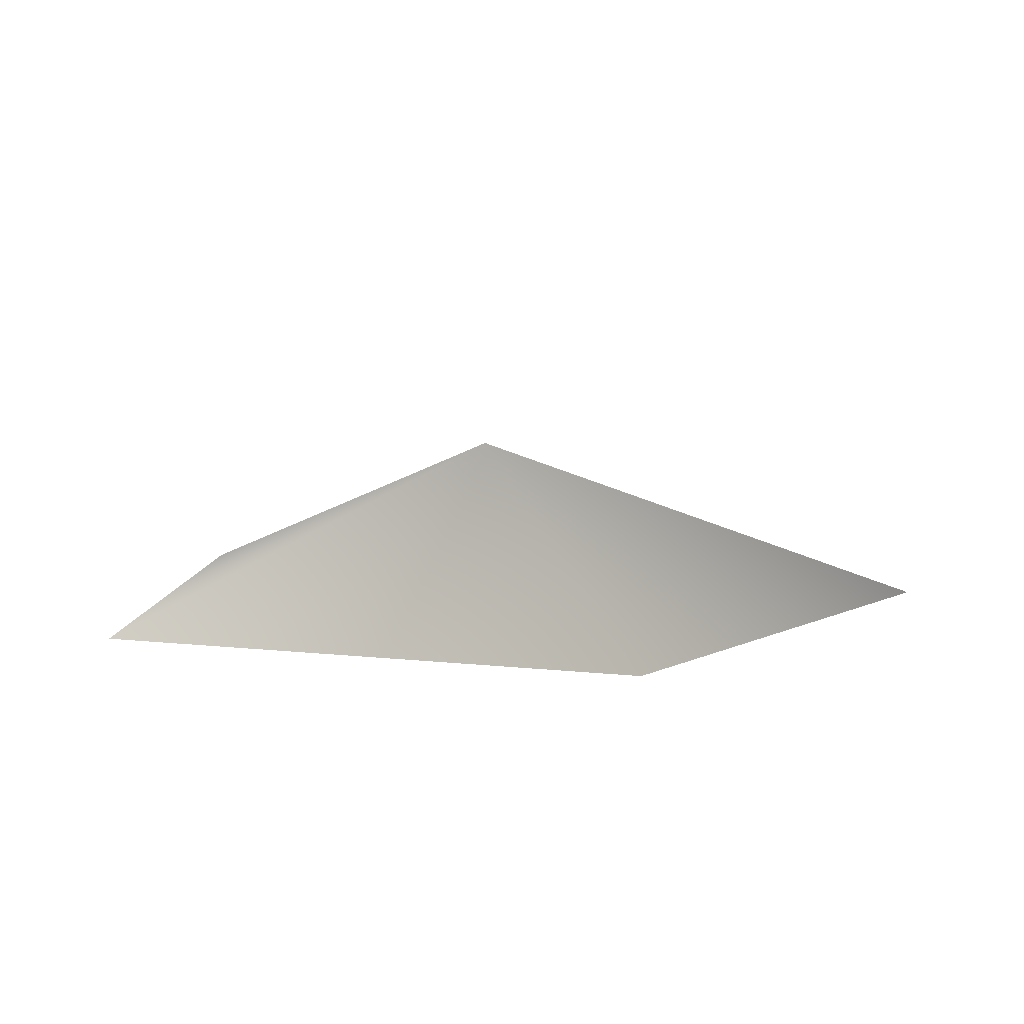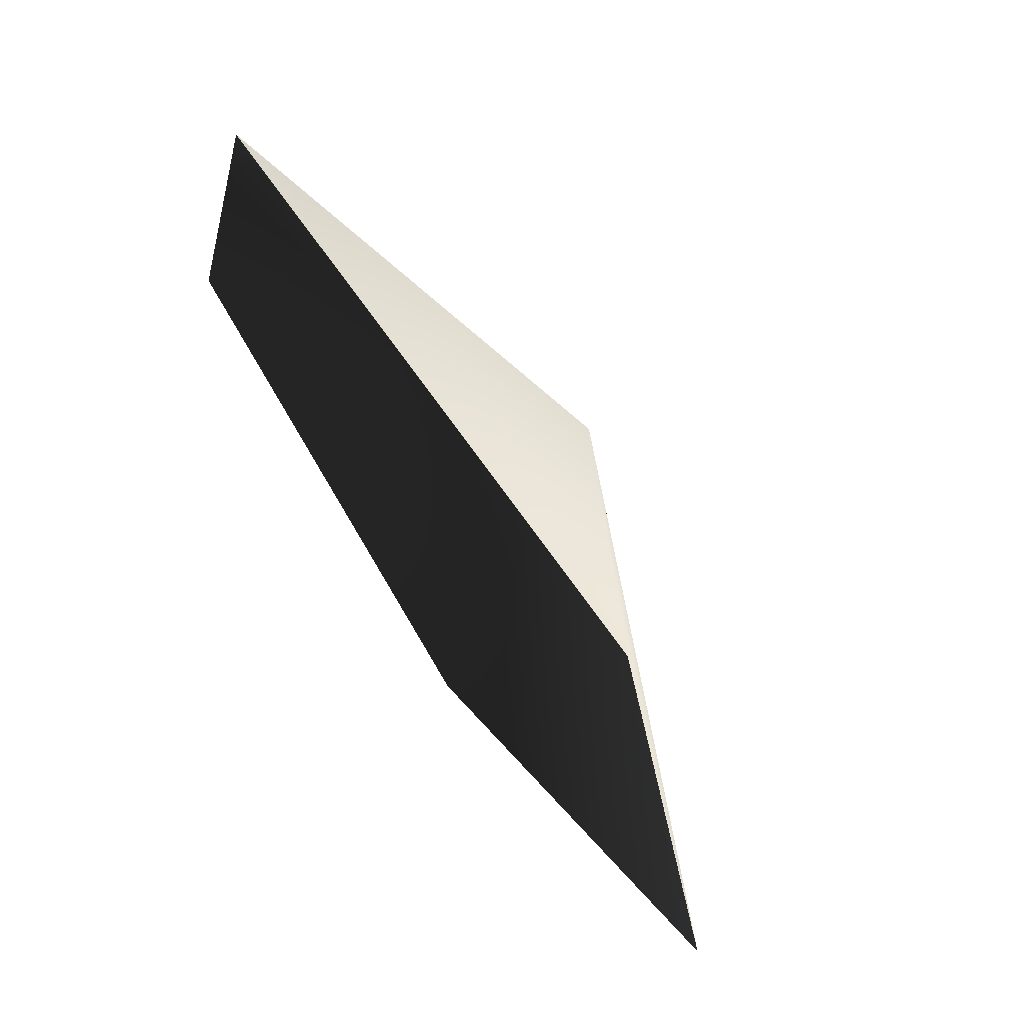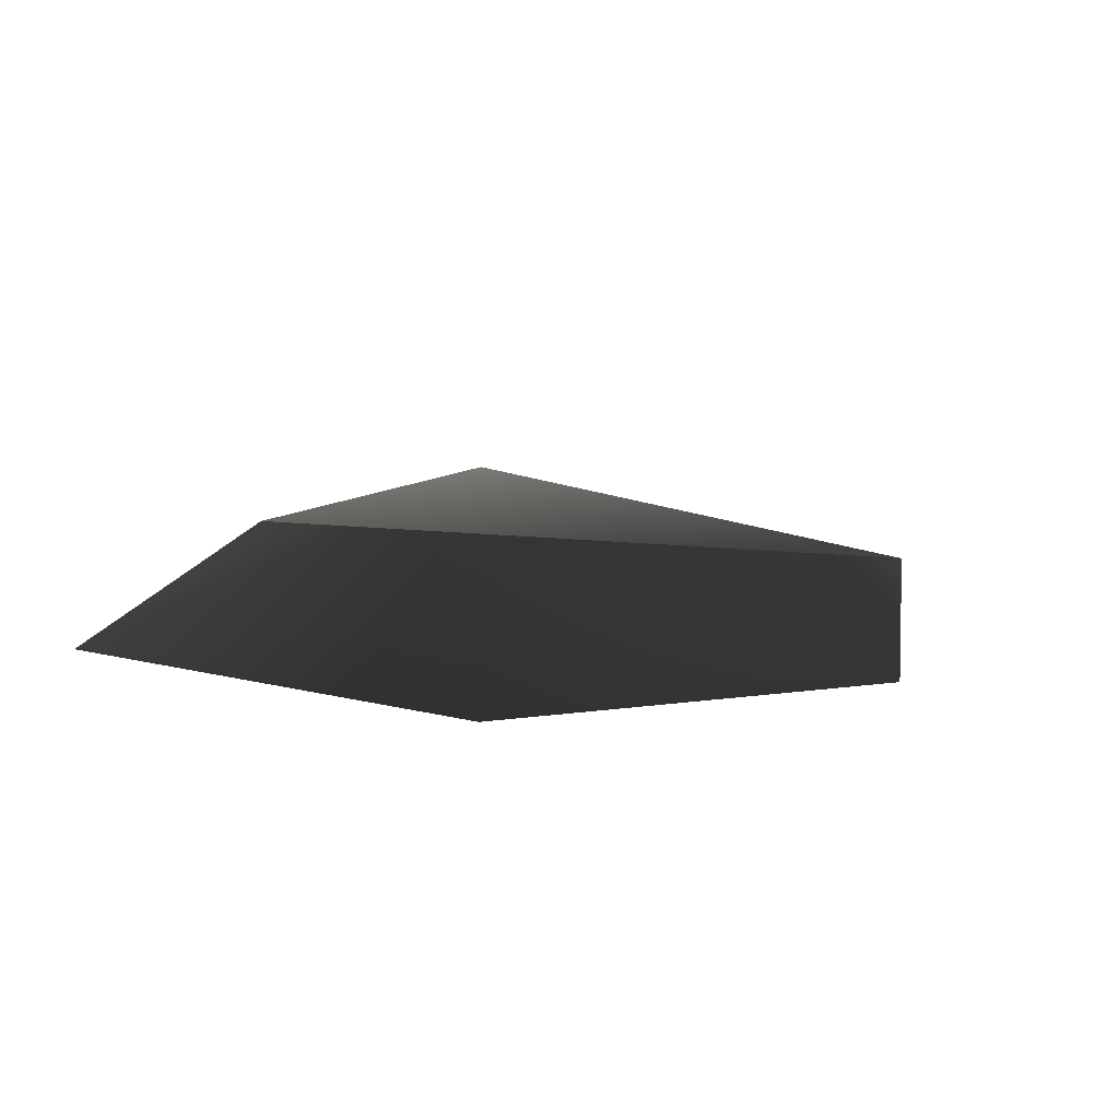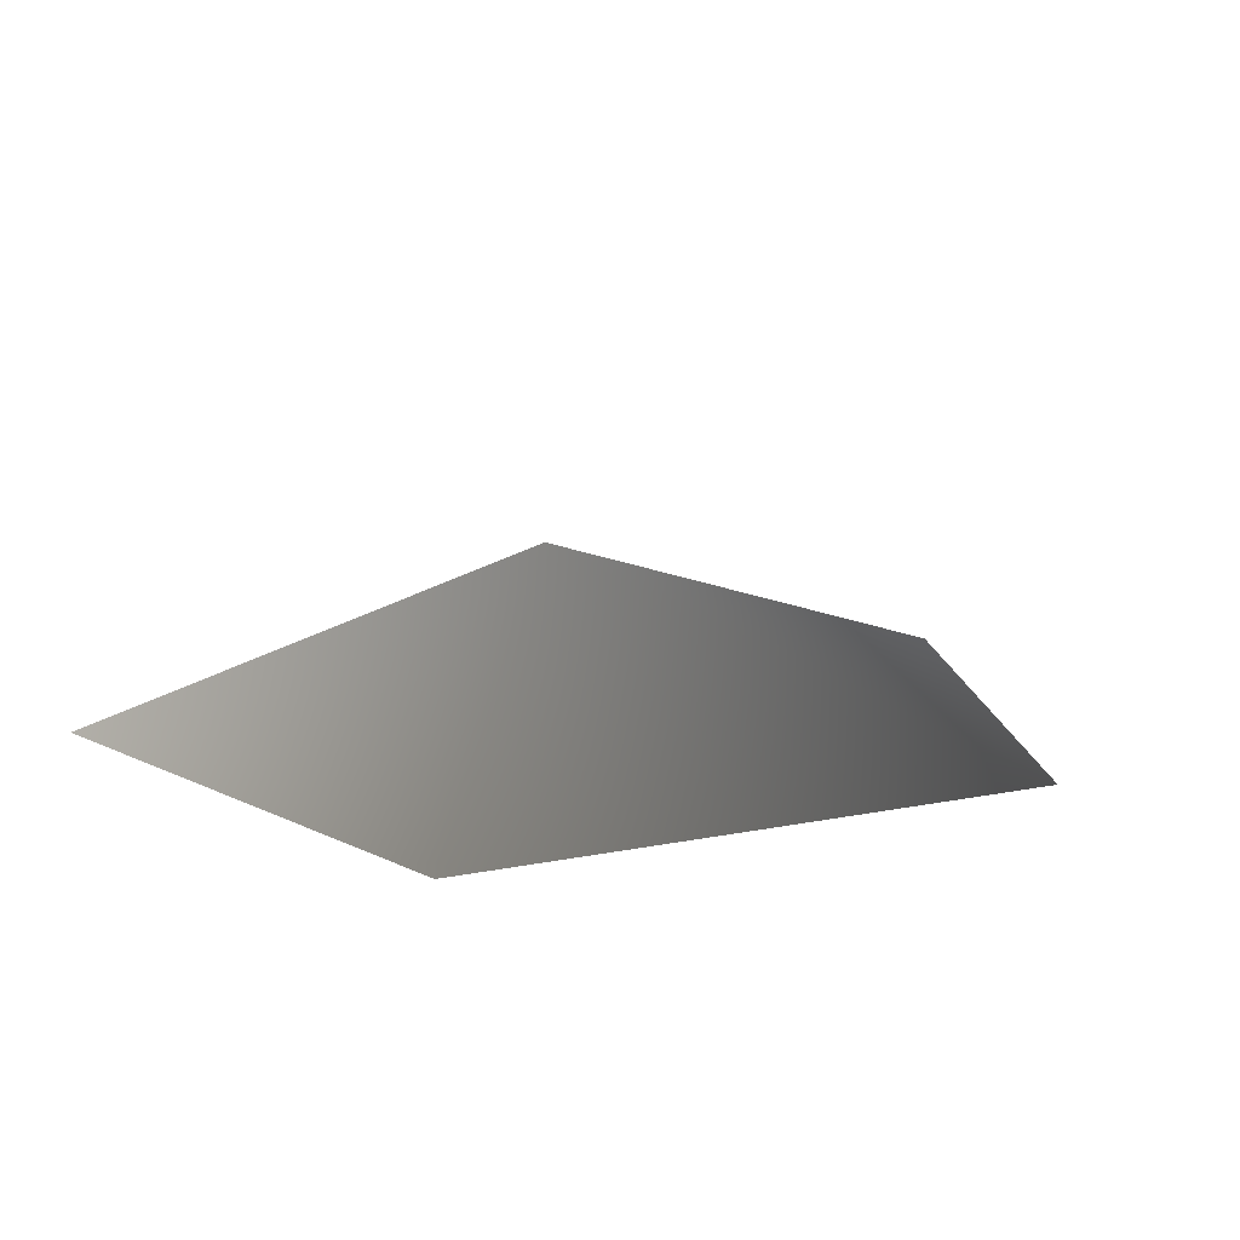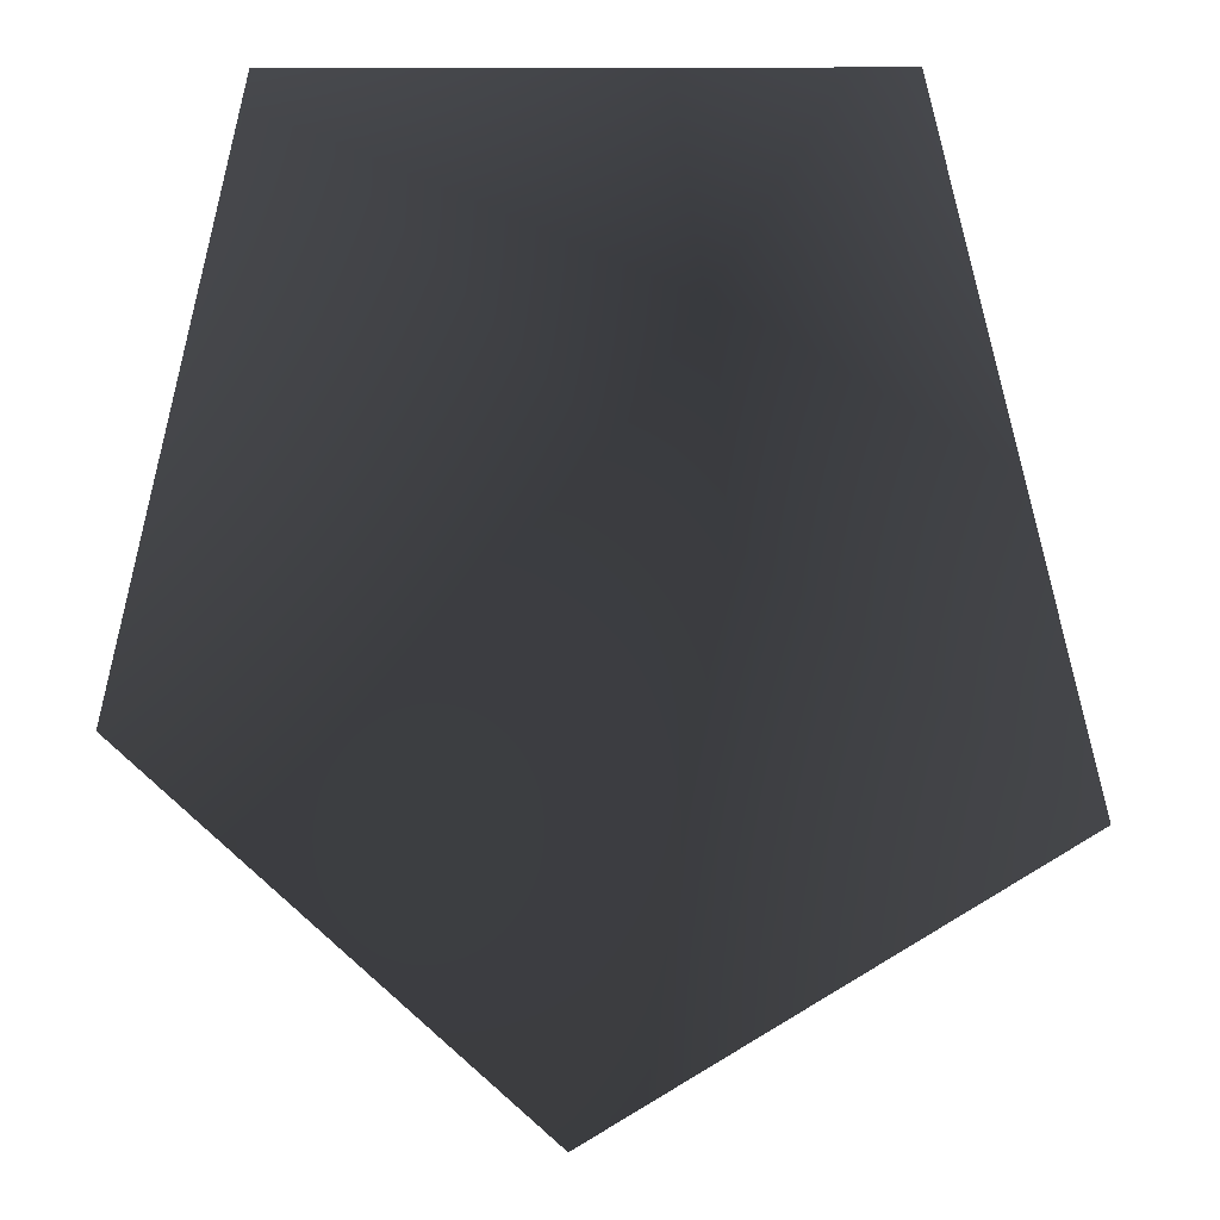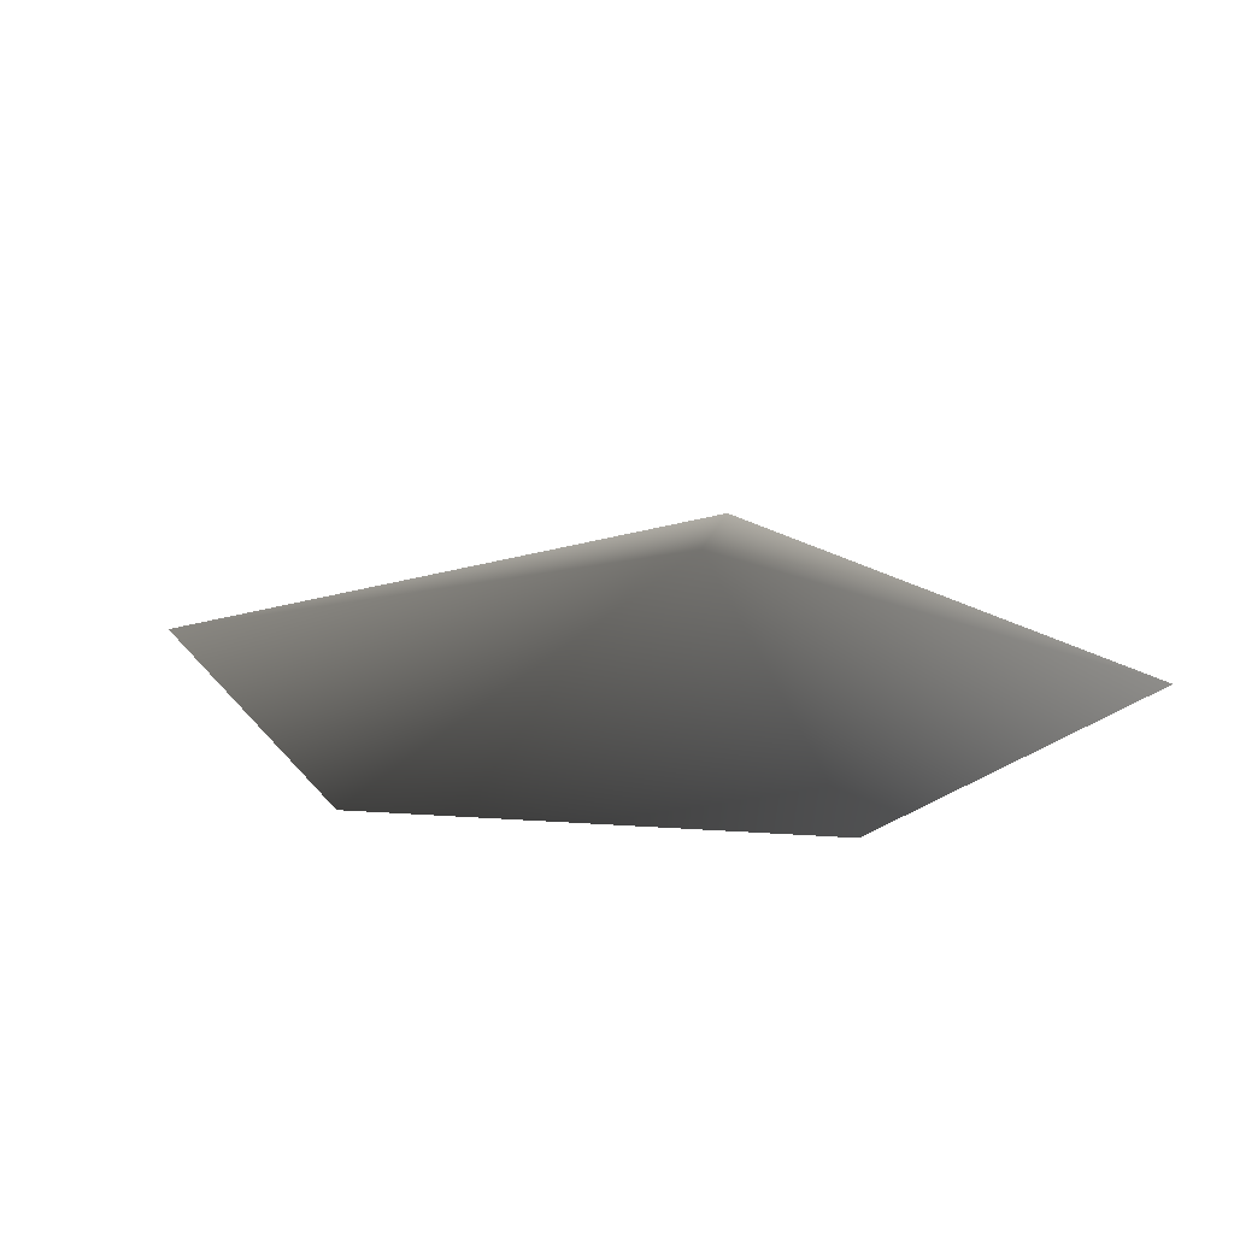
<metadata>
{"format":"obj","ext":"obj","renderer":"f3d","projection":"perspective","resolution":1024,"background":"white","views":[{"elev":7.2,"azim":-160.5,"up":"+Z"},{"elev":69.7,"azim":-125.1,"up":"+Y"},{"elev":-15.1,"azim":-117.9,"up":"+Z"},{"elev":13.1,"azim":-131.4,"up":"+Z"},{"elev":10.2,"azim":-158.4,"up":"+Y"},{"elev":-21.5,"azim":63.8,"up":"+Z"}]}
</metadata>
<code>
v -1.788 -0.4877 -2.473
v -0.006091 0.3825 -1.752
v 0.007745 -1.788 -2.473
v -1.148 1.788 -2.473
v 1.127 1.788 -2.473
v 1.788 -0.4876 -2.473
g Plant.064_33634_250
f 1 3 2
f 2 4 1
f 4 2 5
f 5 2 6
f 2 3 6

</code>
